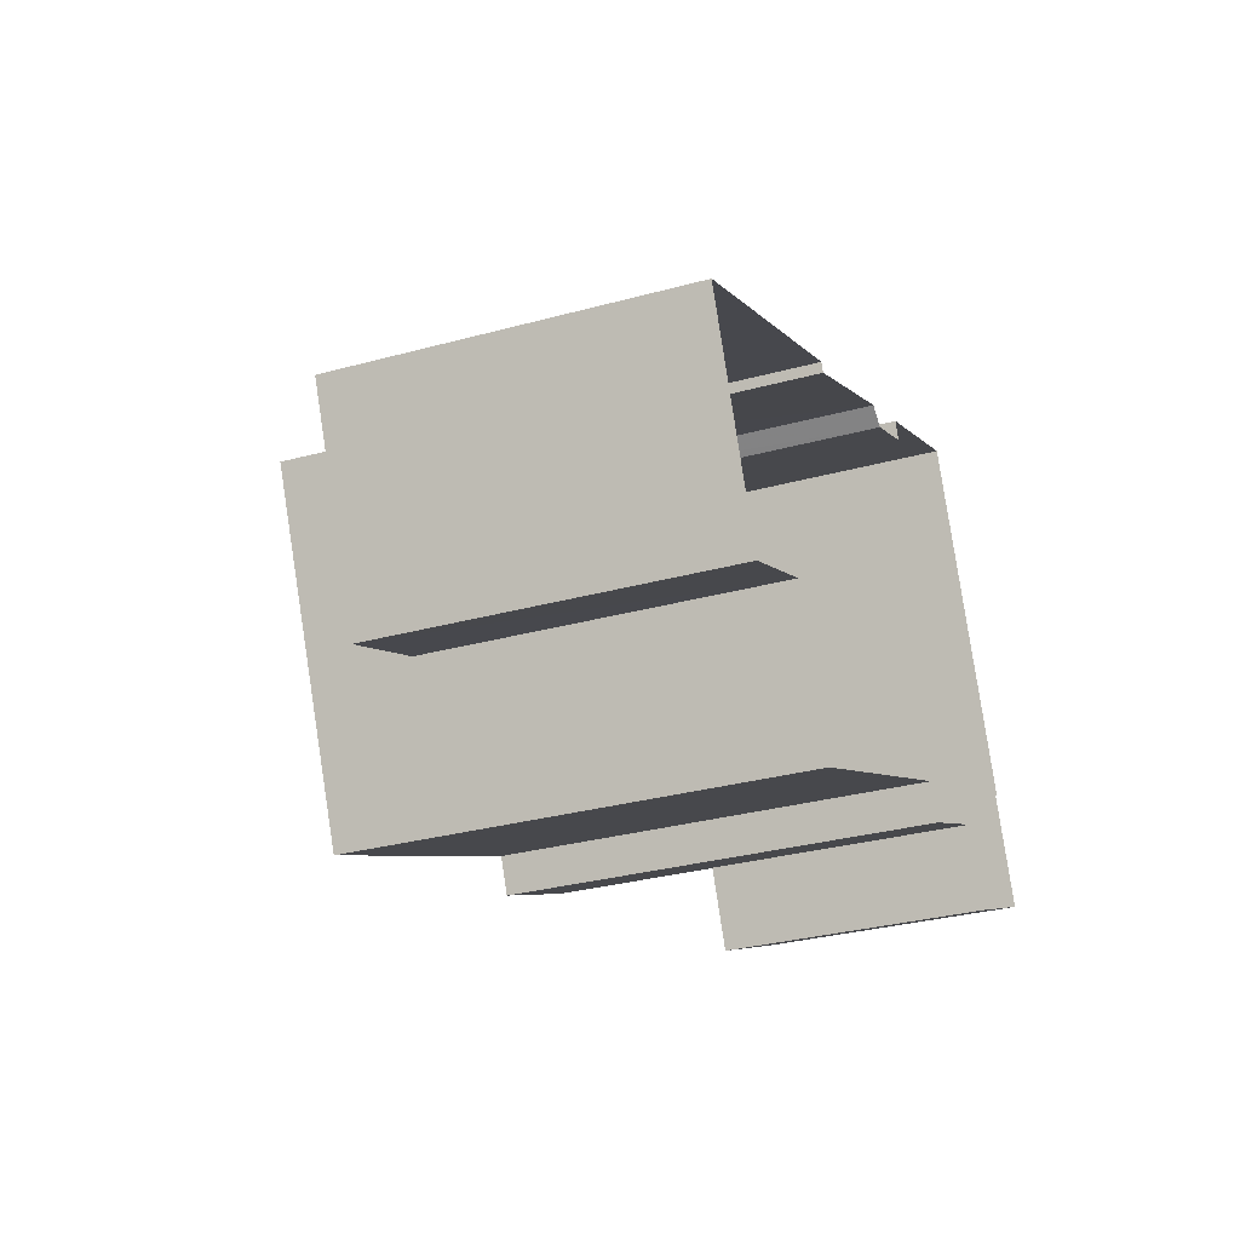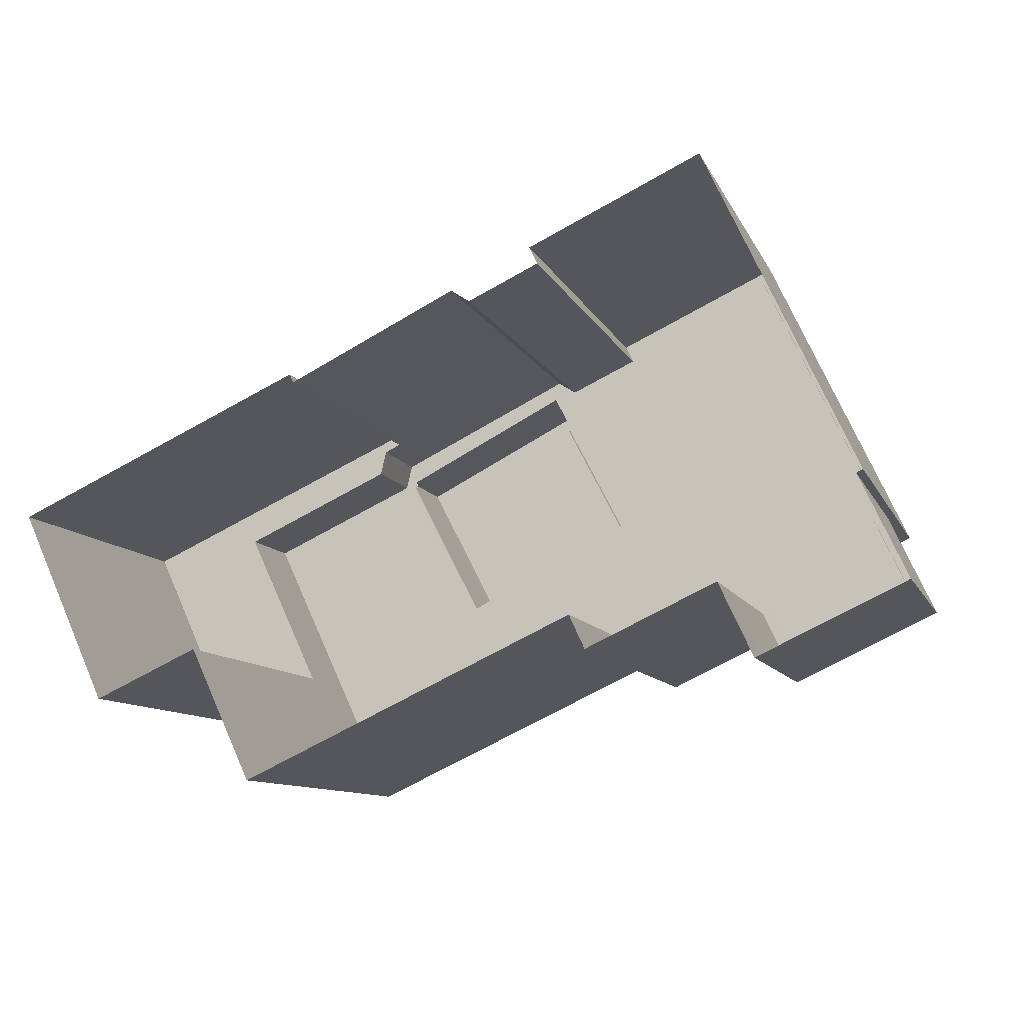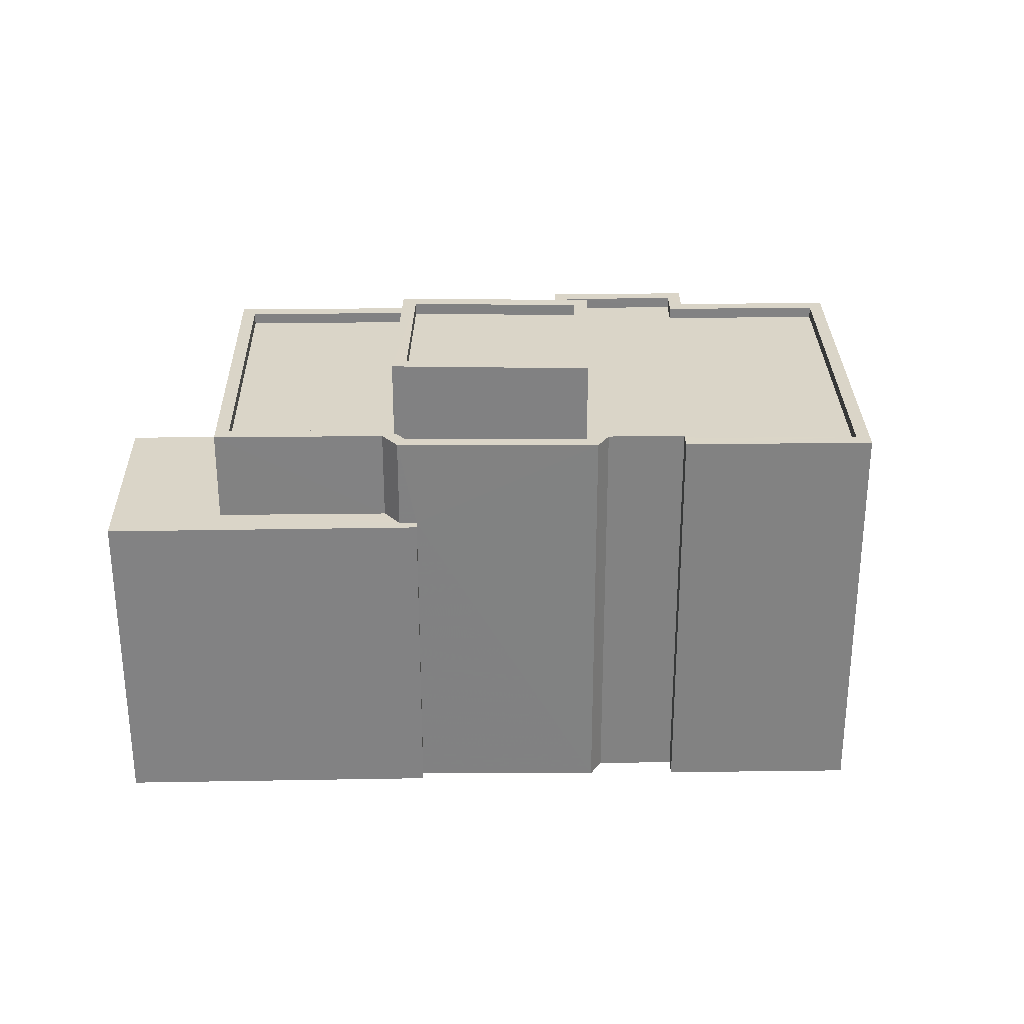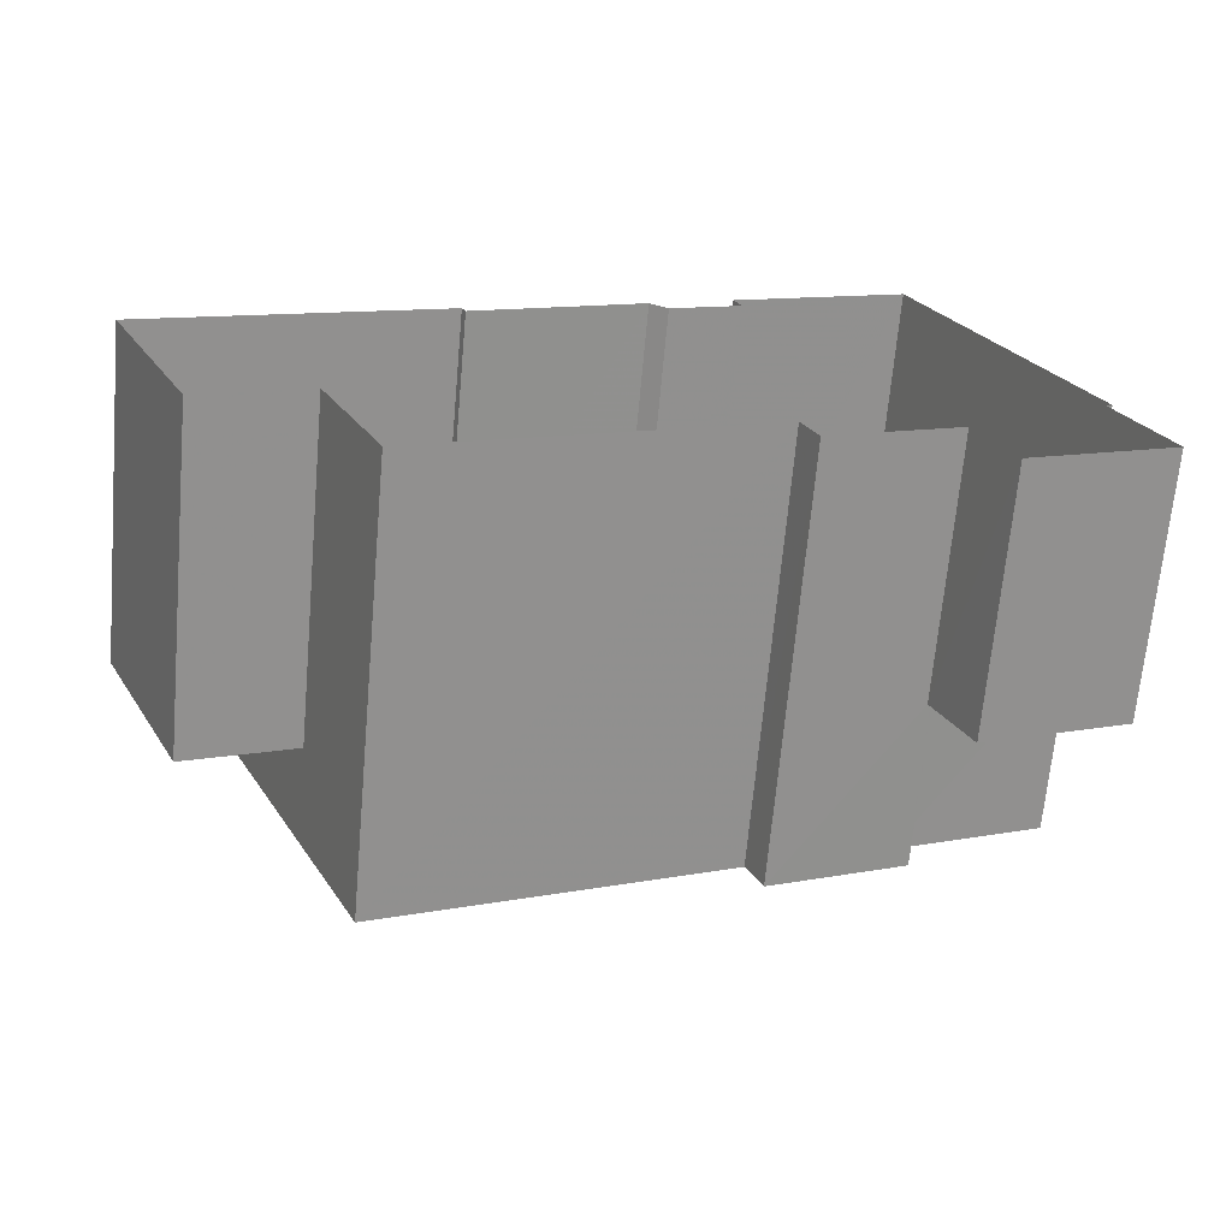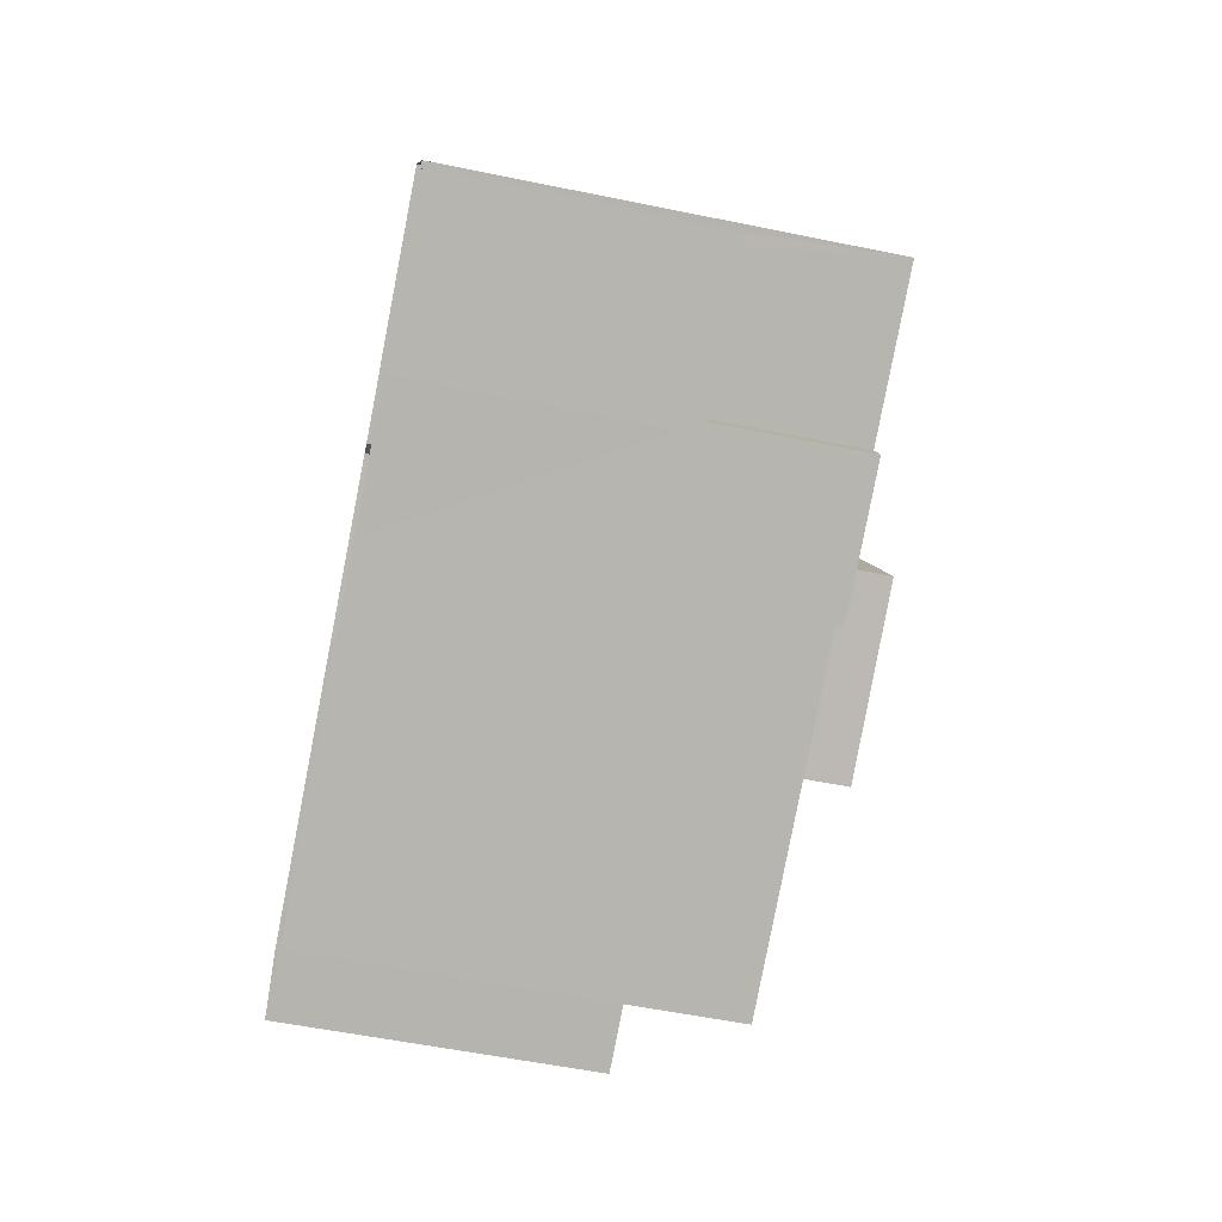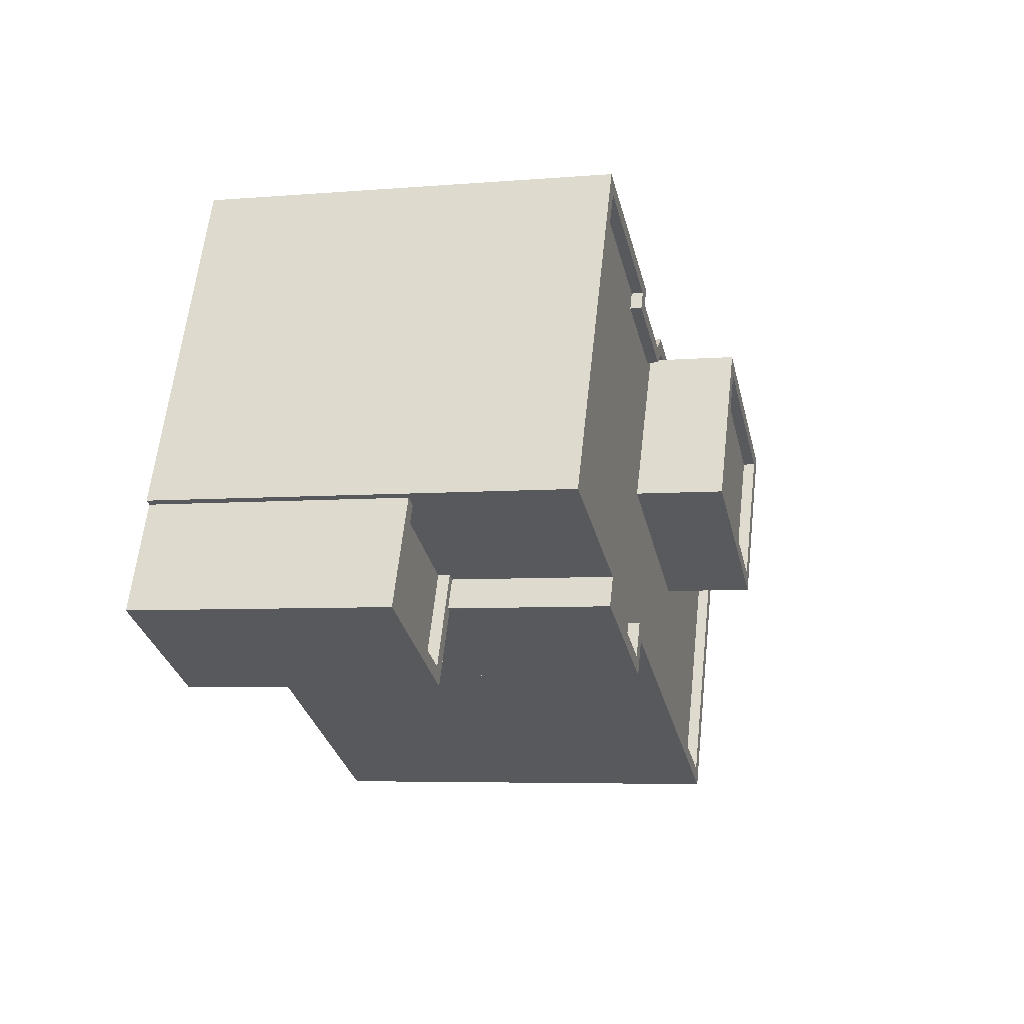
<metadata>
{"format":"obj","ext":"obj","renderer":"f3d","projection":"perspective","resolution":1024,"background":"white","views":[{"elev":-31.8,"azim":111.0,"up":"+Y"},{"elev":-10.0,"azim":-163.5,"up":"+Y"},{"elev":29.4,"azim":154.0,"up":"+Z"},{"elev":-67.8,"azim":174.9,"up":"+Y"},{"elev":-56.0,"azim":-102.1,"up":"+Y"},{"elev":-5.5,"azim":-75.3,"up":"+Y"}]}
</metadata>
<code>
v -8196 -3.732e+04 20.06
v -8194 -3.732e+04 20.06
v -8194 -3.732e+04 27
v -8196 -3.732e+04 27
v -8198 -3.732e+04 27
v -8198 -3.732e+04 27
v -8198 -3.732e+04 20.06
v -8198 -3.732e+04 20.06
v -8192 -3.732e+04 27
v -8192 -3.732e+04 20.06
v -8198 -3.732e+04 28.97
v -8202 -3.732e+04 28.98
v -8202 -3.732e+04 20.06
v -8198 -3.732e+04 27
v -8204 -3.732e+04 28.98
v -8204 -3.732e+04 20.06
v -8207 -3.731e+04 20.06
v -8207 -3.731e+04 28.98
v -8204 -3.732e+04 20.06
v -8204 -3.732e+04 28.98
v -8202 -3.732e+04 28.98
v -8202 -3.732e+04 20.06
v -8194 -3.732e+04 27
v -8194 -3.732e+04 28.97
v -8197 -3.733e+04 20.06
v -8197 -3.733e+04 28.97
v -8205 -3.732e+04 20.06
v -8205 -3.732e+04 28.98
v -8205 -3.732e+04 20.06
v -8205 -3.732e+04 28.98
v -8208 -3.732e+04 28.98
v -8208 -3.732e+04 25.55
v -8208 -3.732e+04 25.55
v -8208 -3.732e+04 20.06
v -8211 -3.732e+04 20.06
v -8211 -3.732e+04 25.55
v -8211 -3.732e+04 20.06
v -8207 -3.732e+04 25.55
v -8207 -3.732e+04 28.98
v -8208 -3.732e+04 25.55
v -8210 -3.732e+04 25.3
v -8208 -3.732e+04 25.3
v -8211 -3.732e+04 28.98
v -8210 -3.732e+04 25.55
v -8198 -3.732e+04 28.97
v -8198 -3.732e+04 27
v -8210 -3.732e+04 28.98
v -8210 -3.732e+04 28.73
v -8207 -3.731e+04 28.73
v -8207 -3.731e+04 28.98
v -8204 -3.732e+04 28.98
v -8204 -3.732e+04 28.73
v -8204 -3.732e+04 28.73
v -8204 -3.732e+04 28.98
v -8202 -3.732e+04 28.98
v -8202 -3.732e+04 28.73
v -8202 -3.732e+04 28.98
v -8202 -3.732e+04 28.73
v -8198 -3.732e+04 28.97
v -8198 -3.732e+04 28.72
v -8198 -3.732e+04 28.72
v -8198 -3.732e+04 28.72
v -8198 -3.732e+04 28.97
v -8198 -3.732e+04 28.97
v -8198 -3.732e+04 28.97
v -8198 -3.732e+04 28.72
v -8195 -3.732e+04 28.97
v -8195 -3.732e+04 28.72
v -8198 -3.733e+04 28.72
v -8198 -3.733e+04 28.97
v -8205 -3.732e+04 28.73
v -8205 -3.732e+04 28.98
v -8205 -3.732e+04 28.73
v -8205 -3.732e+04 28.98
v -8207 -3.732e+04 28.73
v -8207 -3.732e+04 28.98
v -8207 -3.732e+04 28.98
v -8207 -3.732e+04 28.73
v -8209 -3.732e+04 25.3
v -8209 -3.732e+04 25.55
v -8211 -3.732e+04 25.3
v -8211 -3.732e+04 25.55
v -8208 -3.732e+04 25.55
v -8212 -3.732e+04 25.55
v -8212 -3.732e+04 20.06
v -8208 -3.732e+04 20.06
v -8202 -3.732e+04 28.73
v -8198 -3.732e+04 28.97
v -8198 -3.732e+04 30.63
v -8202 -3.732e+04 30.64
v -8202 -3.732e+04 30.64
v -8203 -3.732e+04 30.39
v -8202 -3.732e+04 30.39
v -8203 -3.732e+04 30.64
v -8199 -3.732e+04 30.63
v -8199 -3.732e+04 30.38
v -8200 -3.732e+04 30.38
v -8200 -3.732e+04 30.63
v -8200 -3.732e+04 28.72
v -8200 -3.732e+04 30.63
v -8204 -3.732e+04 28.73
v -8204 -3.732e+04 30.64
f 7 10 8
f 19 17 16
f 17 35 37
f 1 10 2
f 13 8 22
f 85 35 34
f 86 85 34
f 27 1 25
f 22 27 19
f 27 29 34
f 8 10 1
f 19 35 17
f 22 8 27
f 19 34 35
f 27 8 1
f 27 34 19
f 1 2 3
f 4 1 3
f 5 6 7
f 8 5 7
f 7 9 10
f 7 6 9
f 9 2 10
f 9 3 2
f 11 5 12
f 12 5 13
f 11 14 5
f 13 5 8
f 15 16 17
f 18 15 17
f 15 19 16
f 15 20 19
f 21 22 19
f 20 21 19
f 12 13 22
f 21 12 22
f 23 24 4
f 1 4 25
f 25 4 26
f 4 24 26
f 26 27 25
f 26 28 27
f 28 29 27
f 28 30 29
f 31 32 30
f 30 32 29
f 31 33 32
f 29 32 34
f 35 36 37
f 38 39 40
f 41 42 40
f 37 36 43
f 44 39 43
f 41 40 44
f 36 44 43
f 40 39 44
f 18 17 37
f 43 18 37
f 14 11 45
f 46 14 45
f 46 45 24
f 23 46 24
f 33 31 39
f 38 33 39
f 47 48 49
f 50 47 49
f 51 49 52
f 51 50 49
f 51 52 53
f 54 51 53
f 55 53 56
f 55 54 53
f 57 55 56
f 58 57 56
f 59 58 60
f 59 57 58
f 61 62 63
f 64 61 63
f 65 59 60
f 66 65 60
f 67 62 68
f 67 63 62
f 67 68 69
f 70 67 69
f 70 69 71
f 72 70 71
f 72 71 73
f 74 72 73
f 74 73 75
f 76 74 75
f 77 75 78
f 77 76 75
f 77 78 48
f 47 77 48
f 40 79 80
f 40 42 79
f 80 79 81
f 82 80 81
f 44 82 81
f 41 44 81
f 83 84 85
f 86 83 85
f 36 85 84
f 36 35 85
f 32 83 86
f 34 32 86
f 66 87 65
f 88 65 89
f 89 65 90
f 65 87 90
f 91 92 93
f 91 94 92
f 95 93 96
f 95 91 93
f 95 96 97
f 98 95 97
f 98 97 92
f 94 98 92
f 99 64 100
f 100 64 89
f 99 61 64
f 89 64 88
f 101 99 100
f 102 101 100
f 90 101 102
f 90 87 101
f 9 6 23
f 9 23 3
f 6 5 14
f 3 23 4
f 23 14 46
f 6 14 23
f 18 43 47
f 20 55 21
f 54 55 20
f 15 18 50
f 47 50 18
f 20 15 51
f 54 20 51
f 15 50 51
f 60 58 87
f 66 60 87
f 69 68 99
f 87 58 56
f 53 52 49
f 101 56 53
f 53 49 48
f 99 62 61
f 99 68 62
f 73 71 78
f 69 99 71
f 73 78 75
f 87 56 101
f 99 101 71
f 78 53 48
f 78 101 53
f 71 101 78
f 70 26 67
f 57 21 55
f 26 24 67
f 12 21 57
f 63 67 45
f 64 63 45
f 12 57 11
f 88 45 11
f 67 24 45
f 65 88 59
f 64 45 88
f 57 59 11
f 59 88 11
f 70 72 28
f 26 70 28
f 47 39 77
f 47 43 39
f 28 74 30
f 30 74 31
f 74 28 72
f 39 76 77
f 74 76 31
f 31 76 39
f 41 81 79
f 42 41 79
f 38 40 33
f 80 32 33
f 83 32 80
f 83 82 84
f 82 44 36
f 82 36 84
f 40 80 33
f 83 80 82
f 97 96 93
f 92 97 93
f 95 89 90
f 91 95 90
f 95 98 89
f 98 100 89
f 90 102 94
f 91 90 94
f 102 100 98
f 94 102 98

</code>
